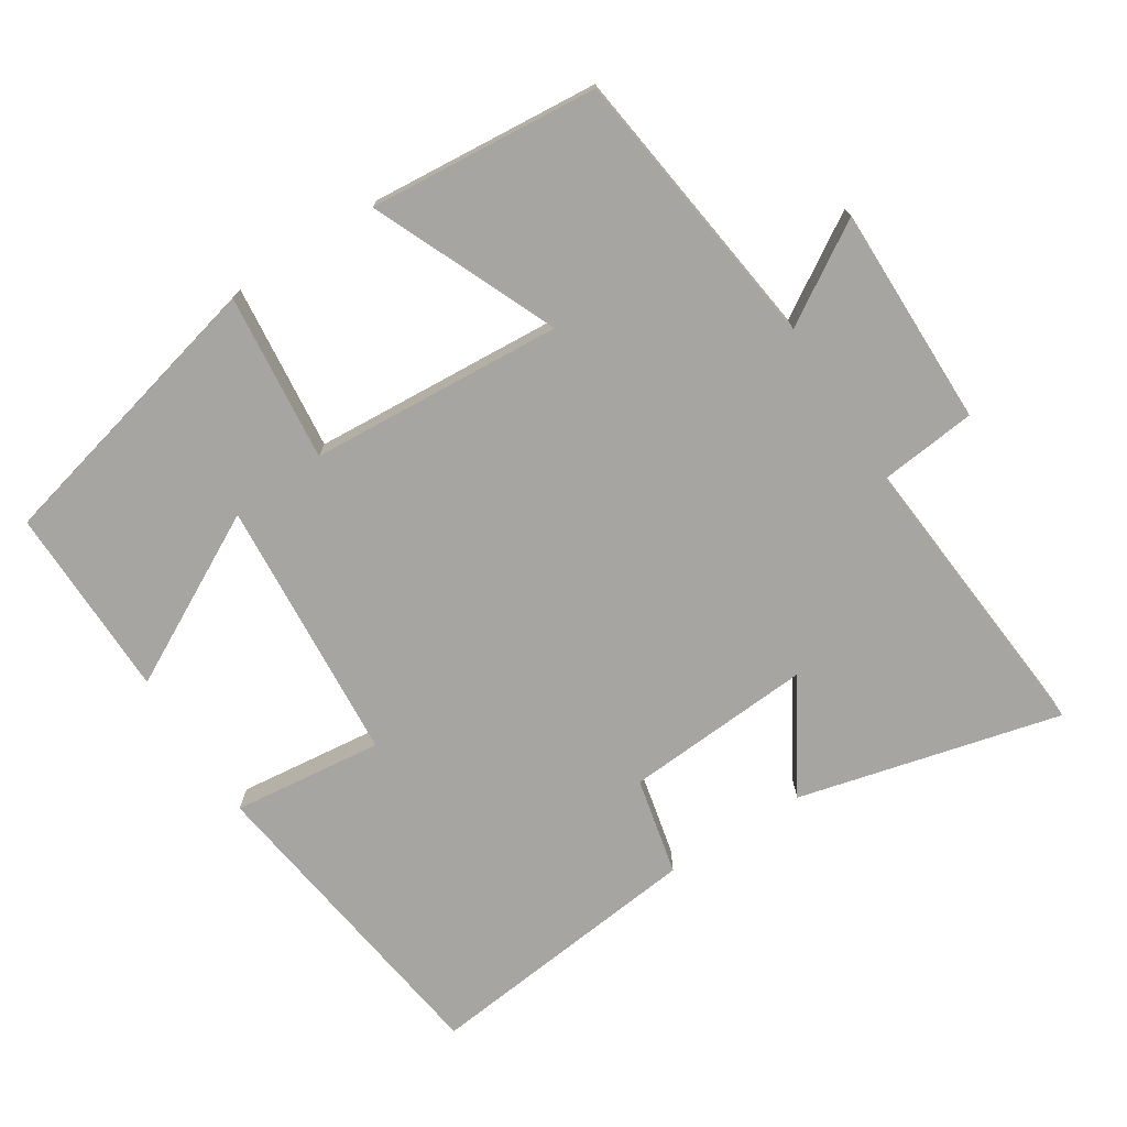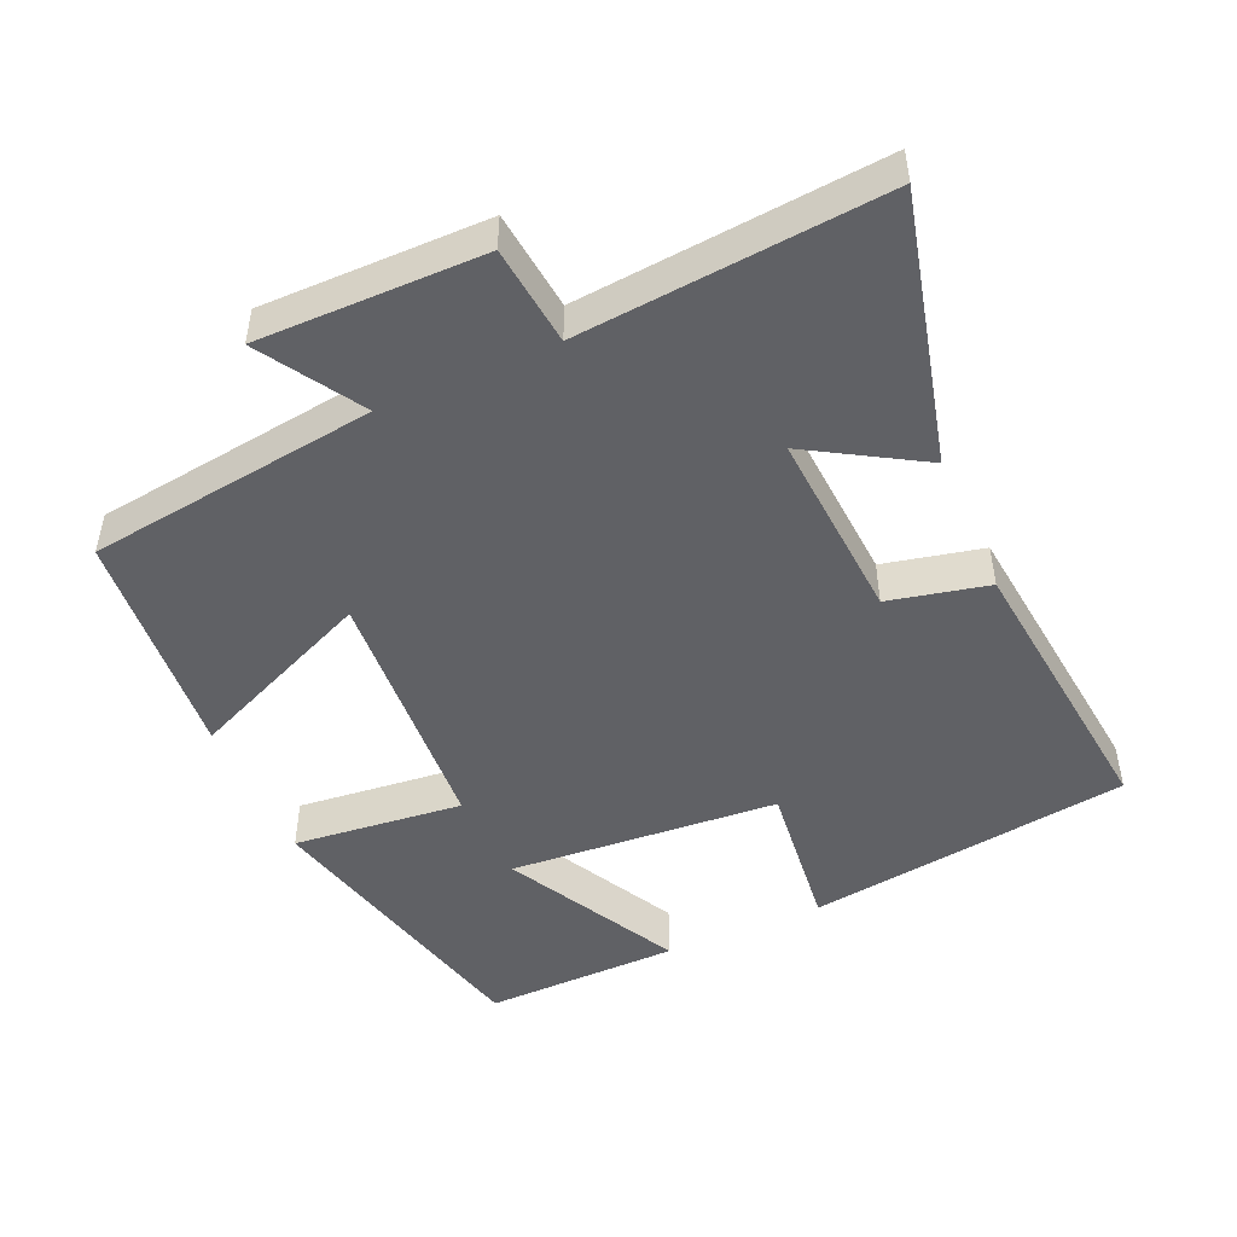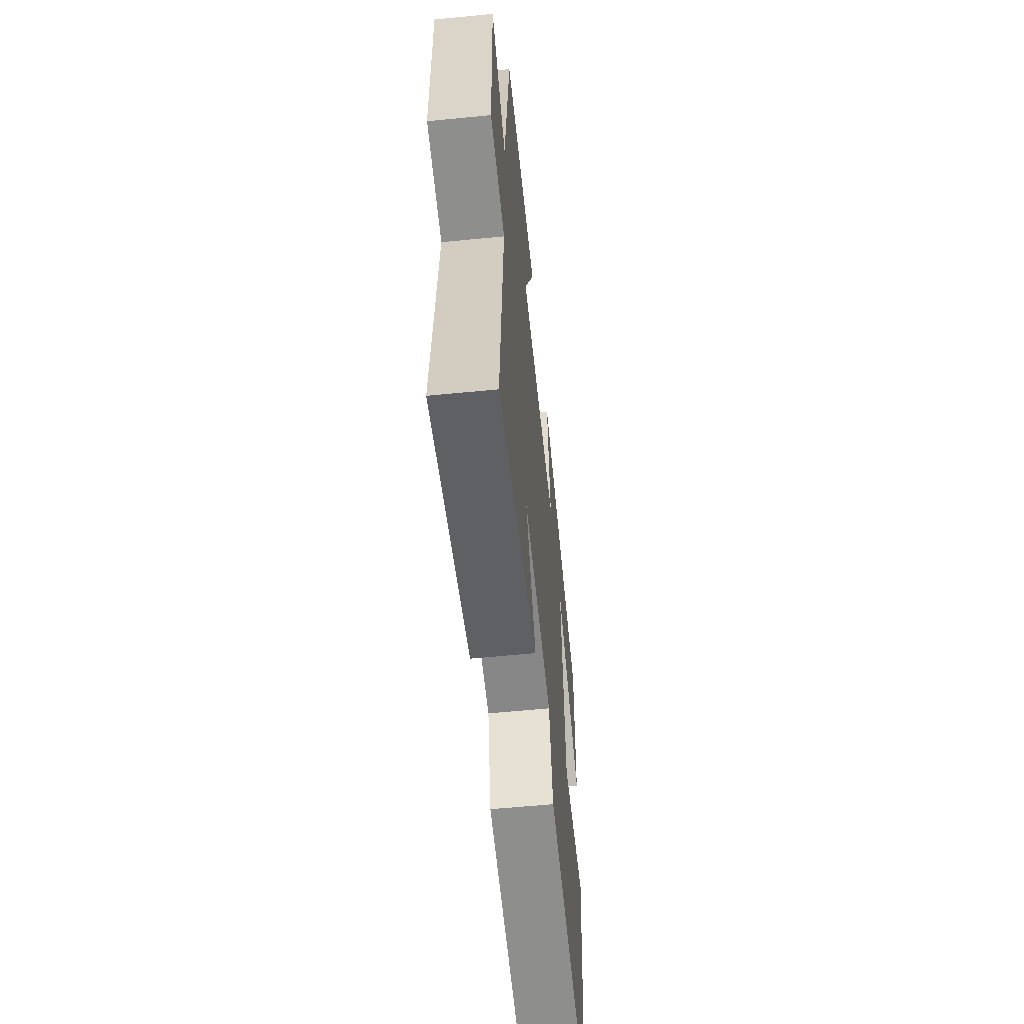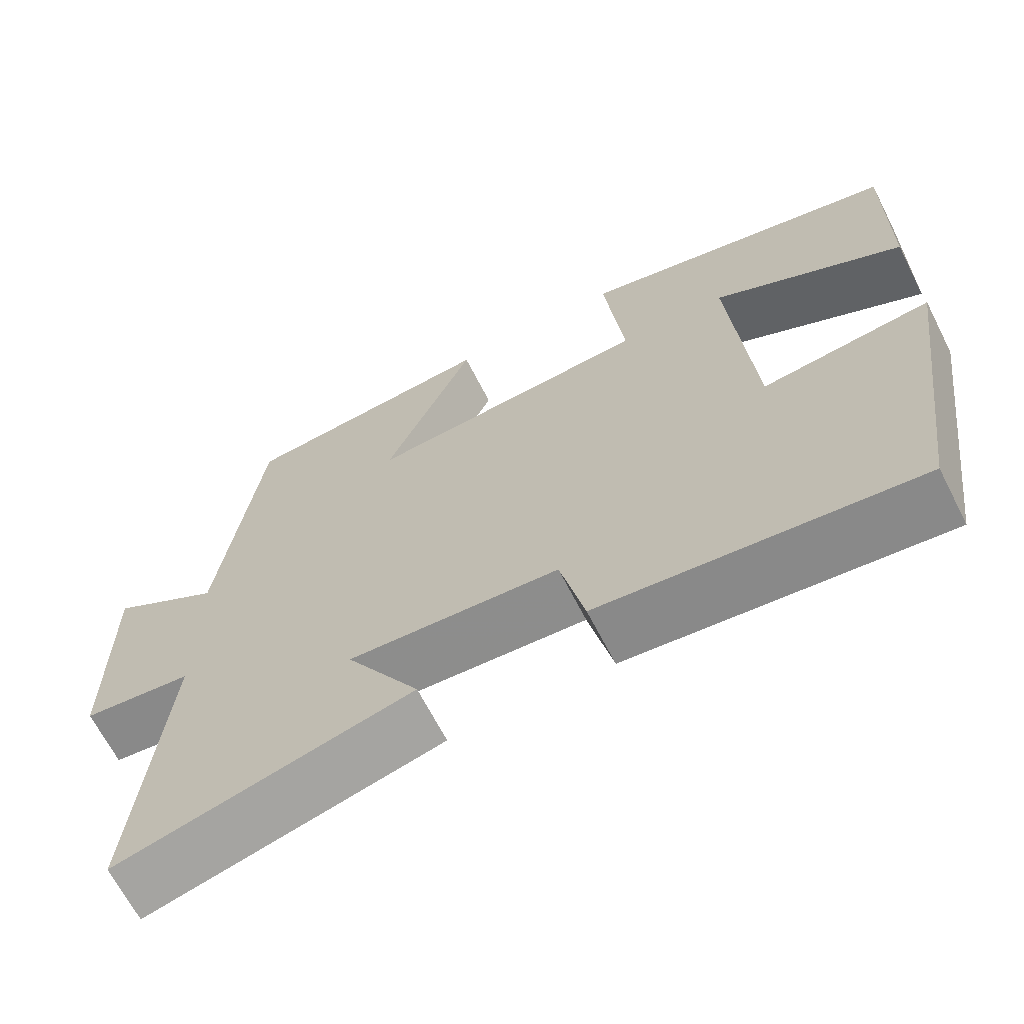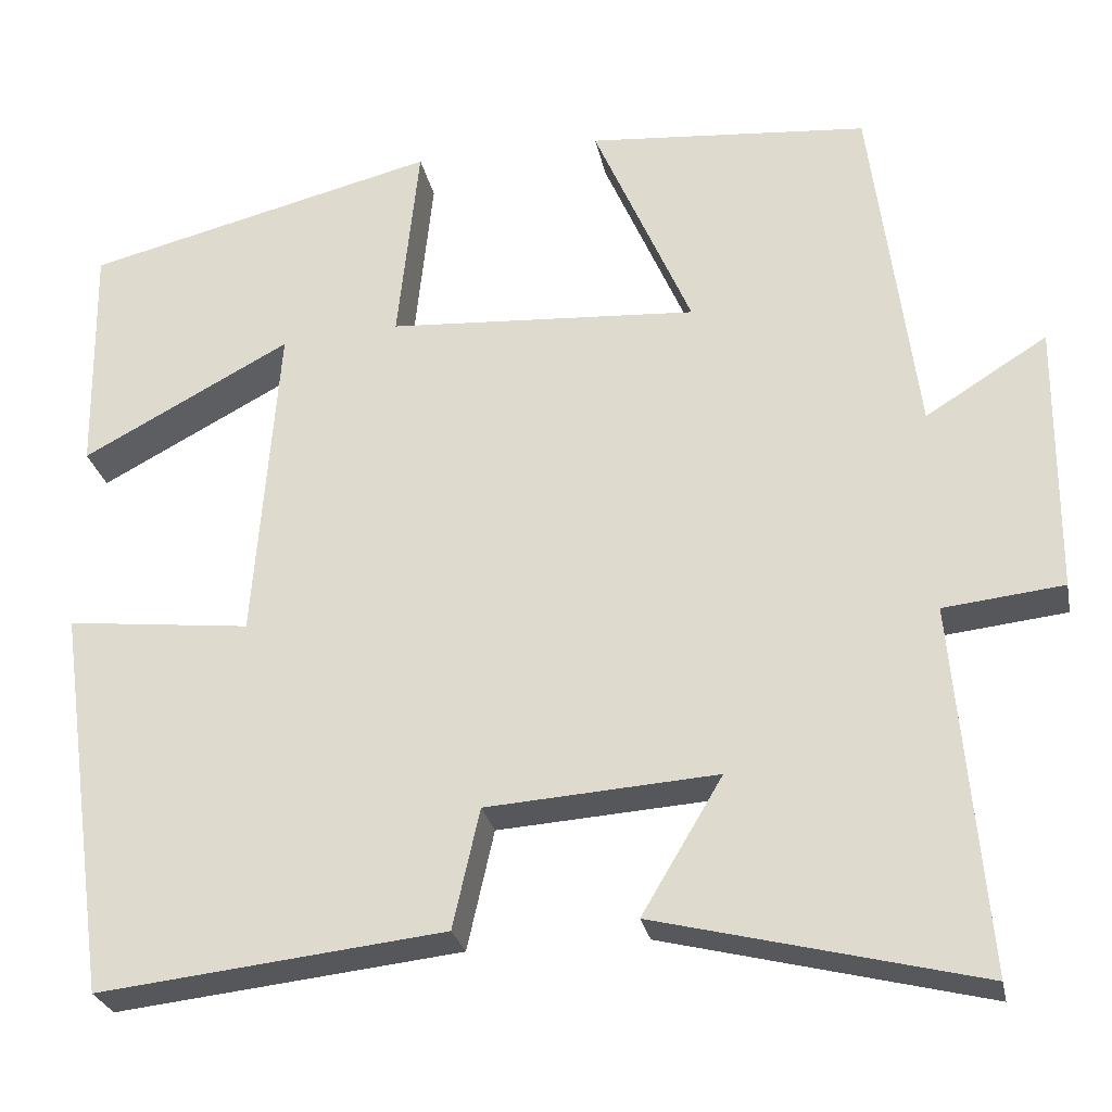
<metadata>
{"format":"obj","ext":"obj","renderer":"f3d","projection":"perspective","resolution":1024,"background":"white","views":[{"elev":-73.7,"azim":32.6,"up":"+Y"},{"elev":-48.4,"azim":113.9,"up":"+Y"},{"elev":-58.7,"azim":95.8,"up":"+Z"},{"elev":-66.8,"azim":-152.9,"up":"+Z"},{"elev":-26.8,"azim":11.4,"up":"+Z"}]}
</metadata>
<code>
v -0.504 0.07 0.4
v -0.096 0.07 0.5
v -0.121 0.07 0.264
v 0.237 0.07 0.24
v 0.124 0.07 0.5
v 0.448 0.07 0.472
v 0.5 0.07 0.07
v 0.64 0.07 0.157
v 0.638 0.07 -0.155
v 0.5 0.07 -0.17
v 0.536 0.07 -0.592
v 0.165 0.07 -0.5
v 0.258 0.07 -0.344
v -0.008 0.07 -0.362
v -0.039 0.07 -0.5
v -0.438 0.07 -0.544
v -0.5 0.07 -0.094
v -0.287 0.07 -0.118
v -0.259 0.07 0.256
v -0.5 0.07 0.128
v -0.504 0 0.4
v -0.096 0 0.5
v -0.121 0 0.264
v 0.237 0 0.24
v 0.124 0 0.5
v 0.448 0 0.472
v 0.5 0 0.07
v 0.64 0 0.157
v 0.638 0 -0.155
v 0.5 0 -0.17
v 0.536 0 -0.592
v 0.165 0 -0.5
v 0.258 0 -0.344
v -0.008 0 -0.362
v -0.039 0 -0.5
v -0.438 0 -0.544
v -0.5 0 -0.094
v -0.287 0 -0.118
v -0.259 0 0.256
v -0.5 0 0.128
f 19 20 1 2
f 18 19 2 3
f 15 16 17 18
f 14 15 18 3
f 13 14 3 4
f 10 11 12 13
f 10 13 4
f 7 8 9 10
f 6 7 10
f 4 5 6 10
f 22 21 40 39
f 23 22 39 38
f 38 37 36 35
f 23 38 35 34
f 24 23 34 33
f 33 32 31 30
f 24 33 30
f 30 29 28 27
f 30 27 26
f 30 26 25 24
f 1 21 22 2
f 2 22 23 3
f 3 23 24 4
f 4 24 25 5
f 5 25 26 6
f 6 26 27 7
f 7 27 28 8
f 8 28 29 9
f 9 29 30 10
f 10 30 31 11
f 11 31 32 12
f 12 32 33 13
f 13 33 34 14
f 14 34 35 15
f 15 35 36 16
f 16 36 37 17
f 17 37 38 18
f 18 38 39 19
f 19 39 40 20
f 20 40 21 1

</code>
